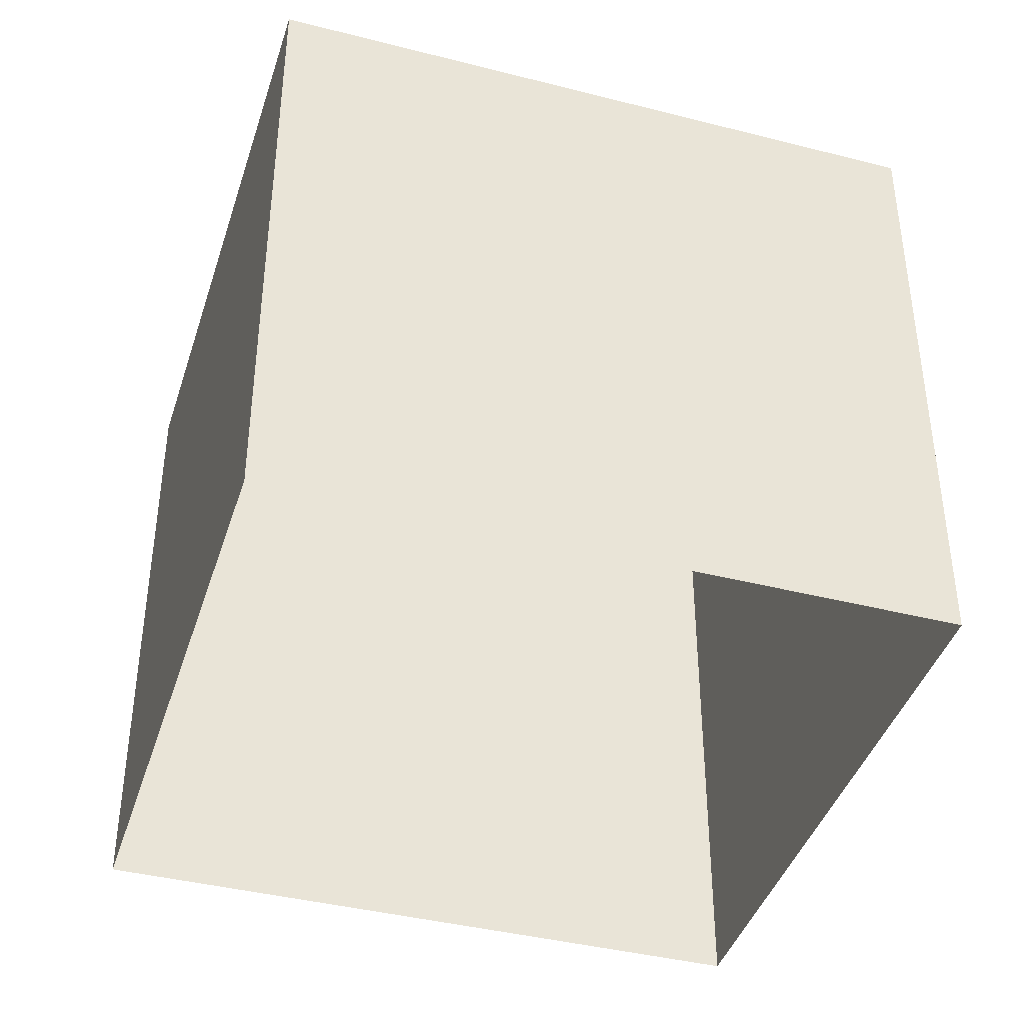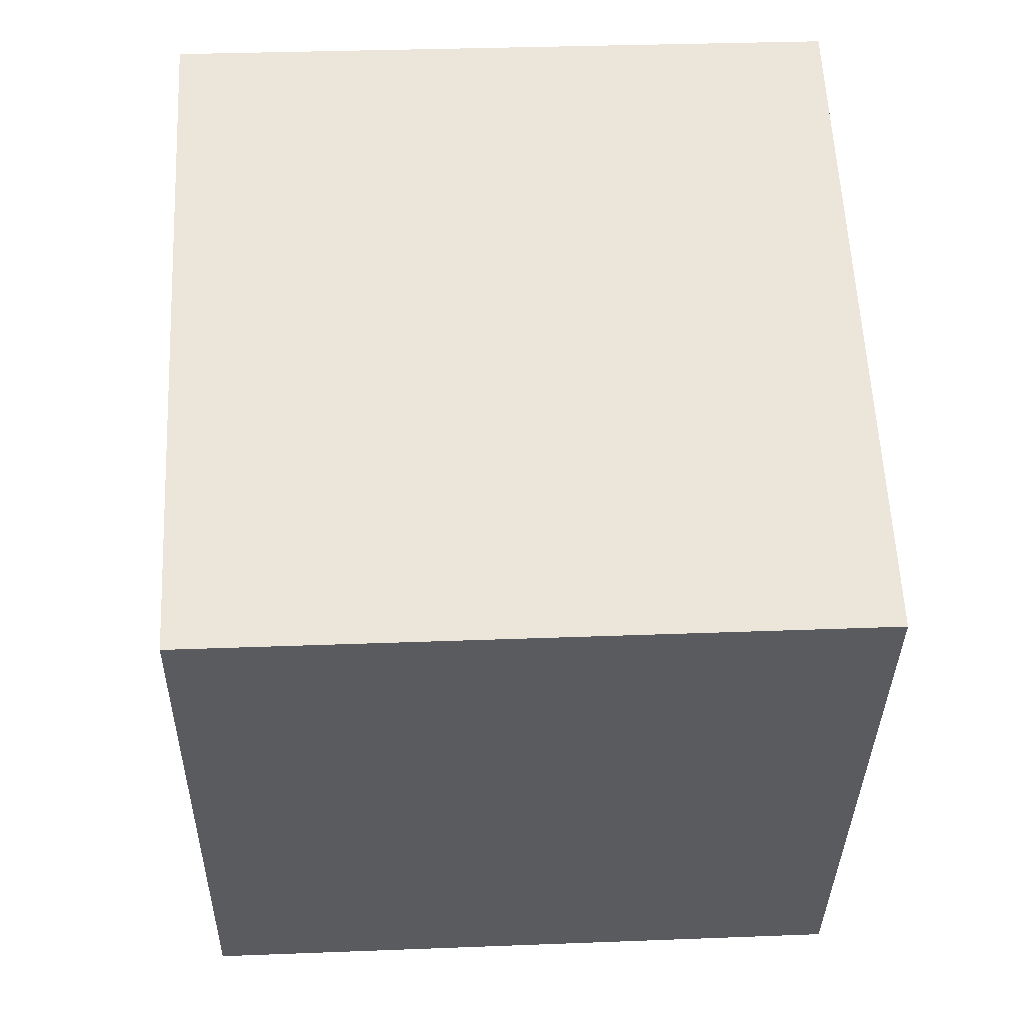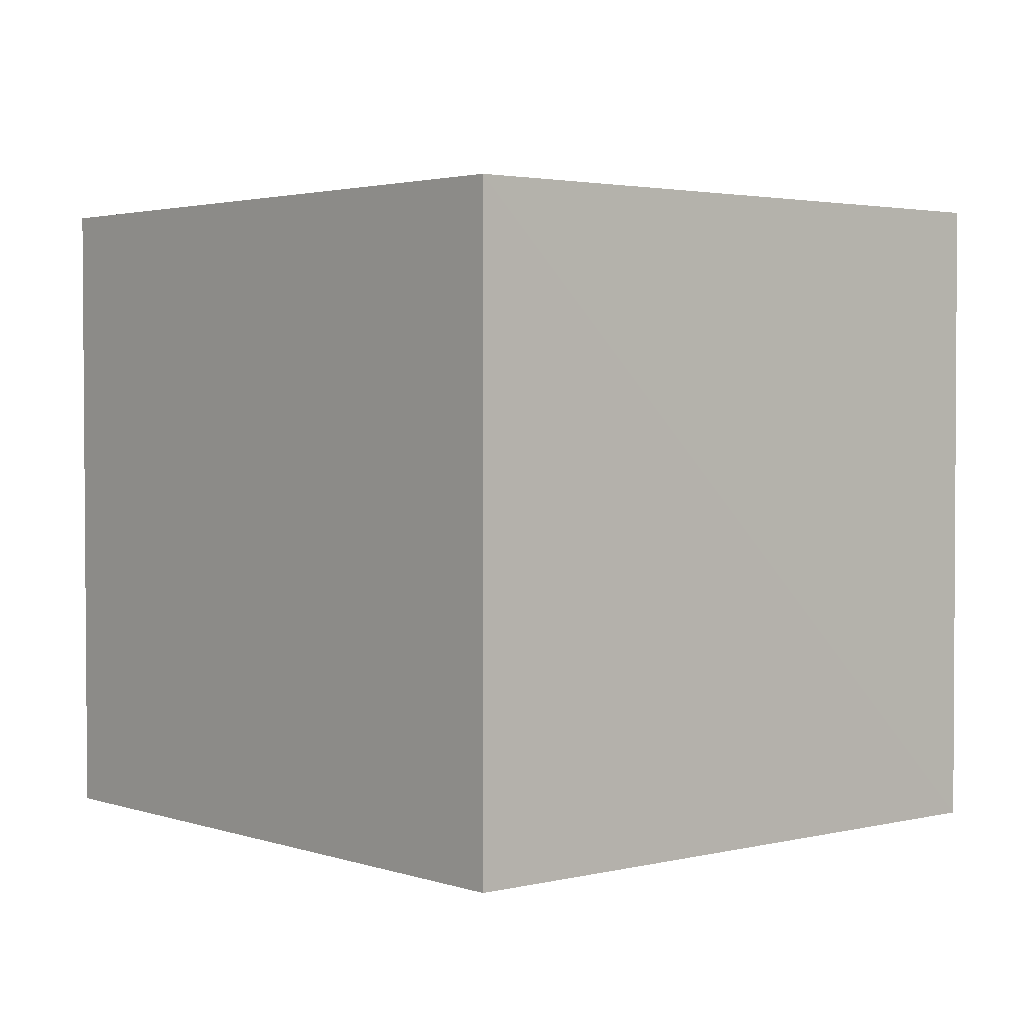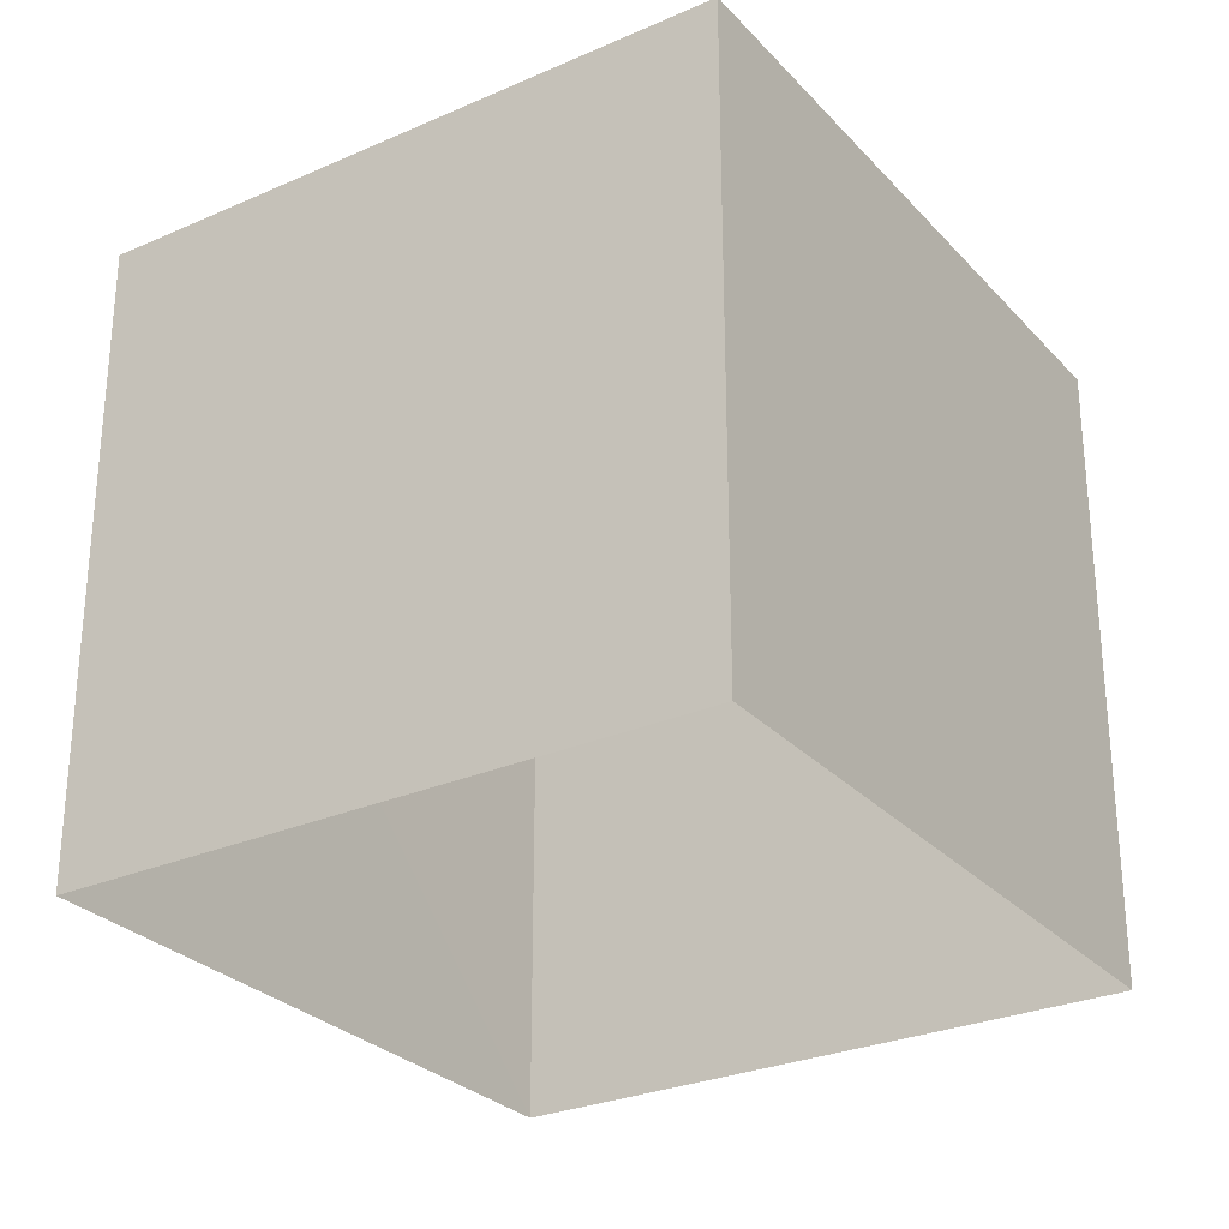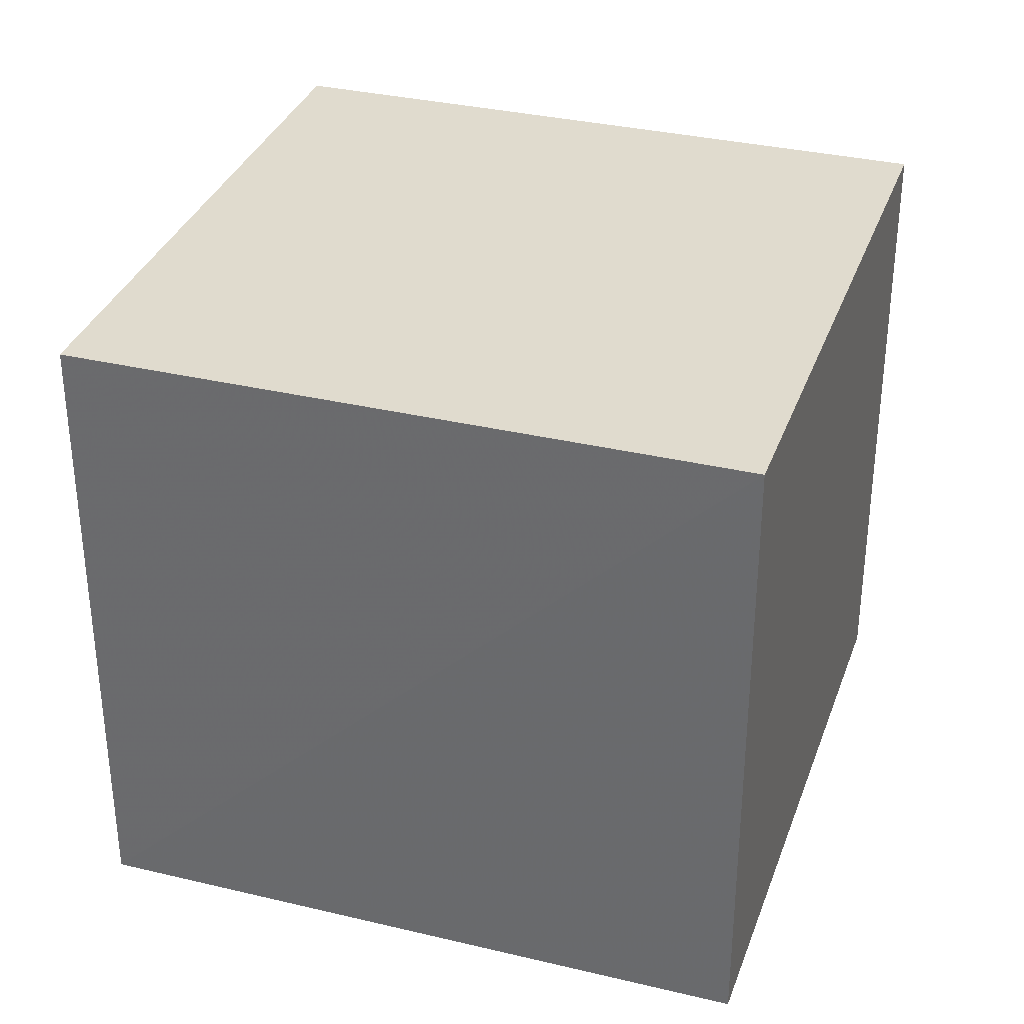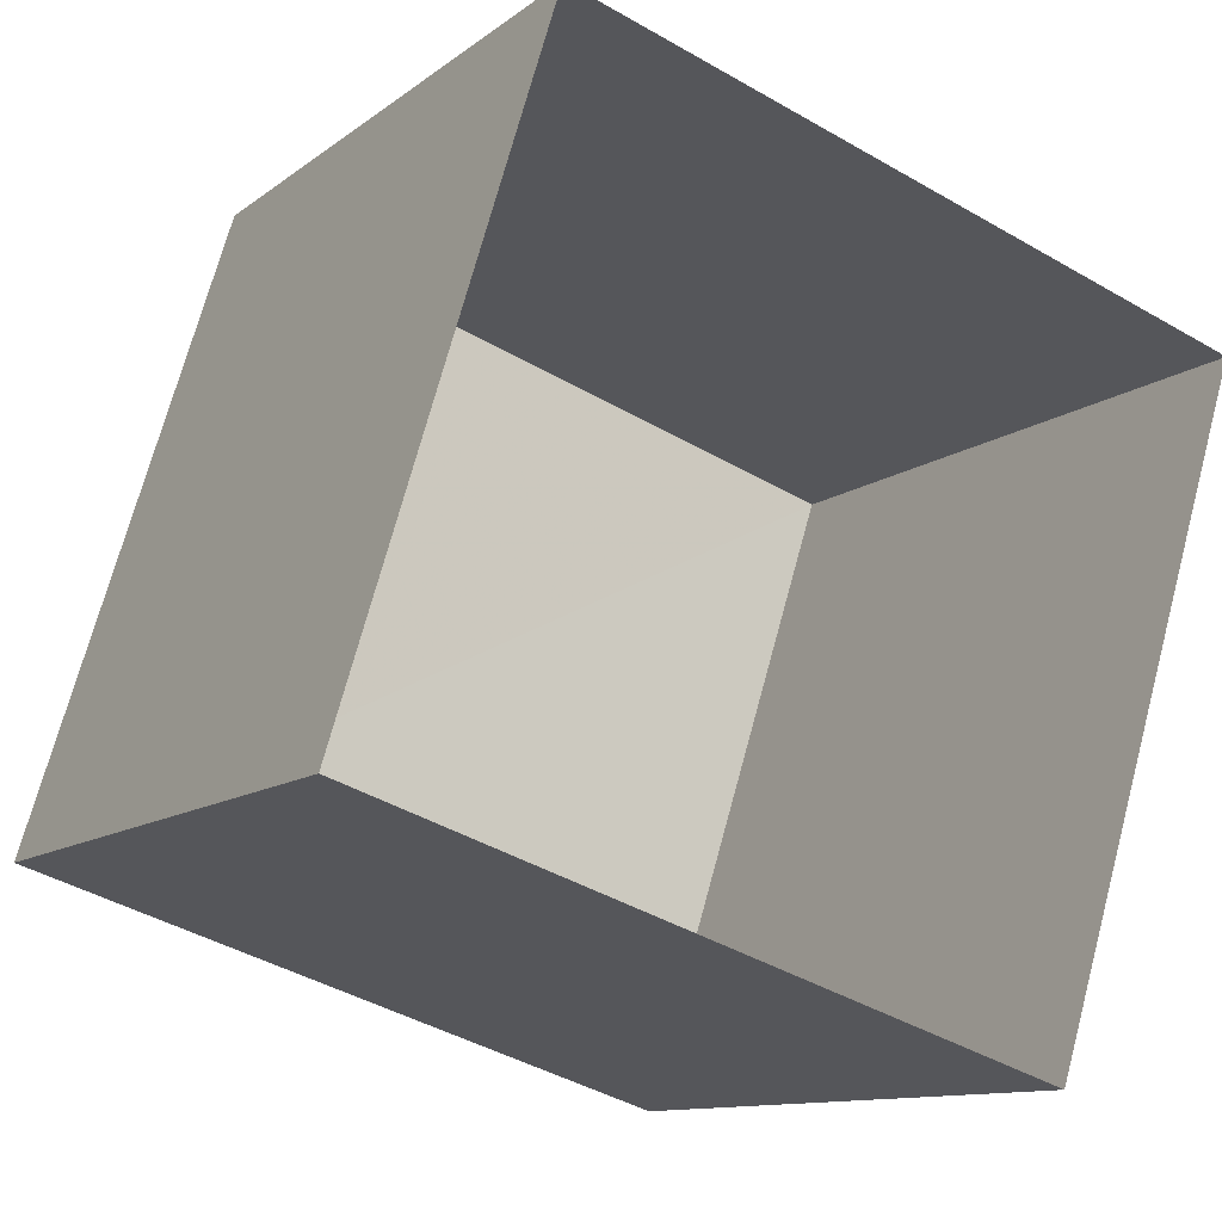
<metadata>
{"format":"obj","ext":"obj","renderer":"f3d","projection":"perspective","resolution":1024,"background":"white","views":[{"elev":-40.6,"azim":-179.9,"up":"+Z"},{"elev":39.4,"azim":-92.8,"up":"+Y"},{"elev":2.6,"azim":-113.0,"up":"+Z"},{"elev":-28.2,"azim":-39.2,"up":"+Z"},{"elev":33.7,"azim":-144.4,"up":"+Z"},{"elev":-11.2,"azim":150.1,"up":"+Y"}]}
</metadata>
<code>
v -3.152e+05 4.049e+04 5.277
v -3.152e+05 4.049e+04 5.277
v -3.152e+05 4.049e+04 5.275
v -3.152e+05 4.049e+04 5.276
v -3.152e+05 4.049e+04 7.923
v -3.152e+05 4.049e+04 7.922
v -3.152e+05 4.049e+04 7.921
v -3.152e+05 4.049e+04 7.922
f 1 2 3
f 4 1 3
f 5 6 7
f 8 5 7
f 6 4 3
f 7 6 3
f 5 2 1
f 5 8 2
f 8 3 2
f 8 7 3
f 5 1 4
f 6 5 4

</code>
